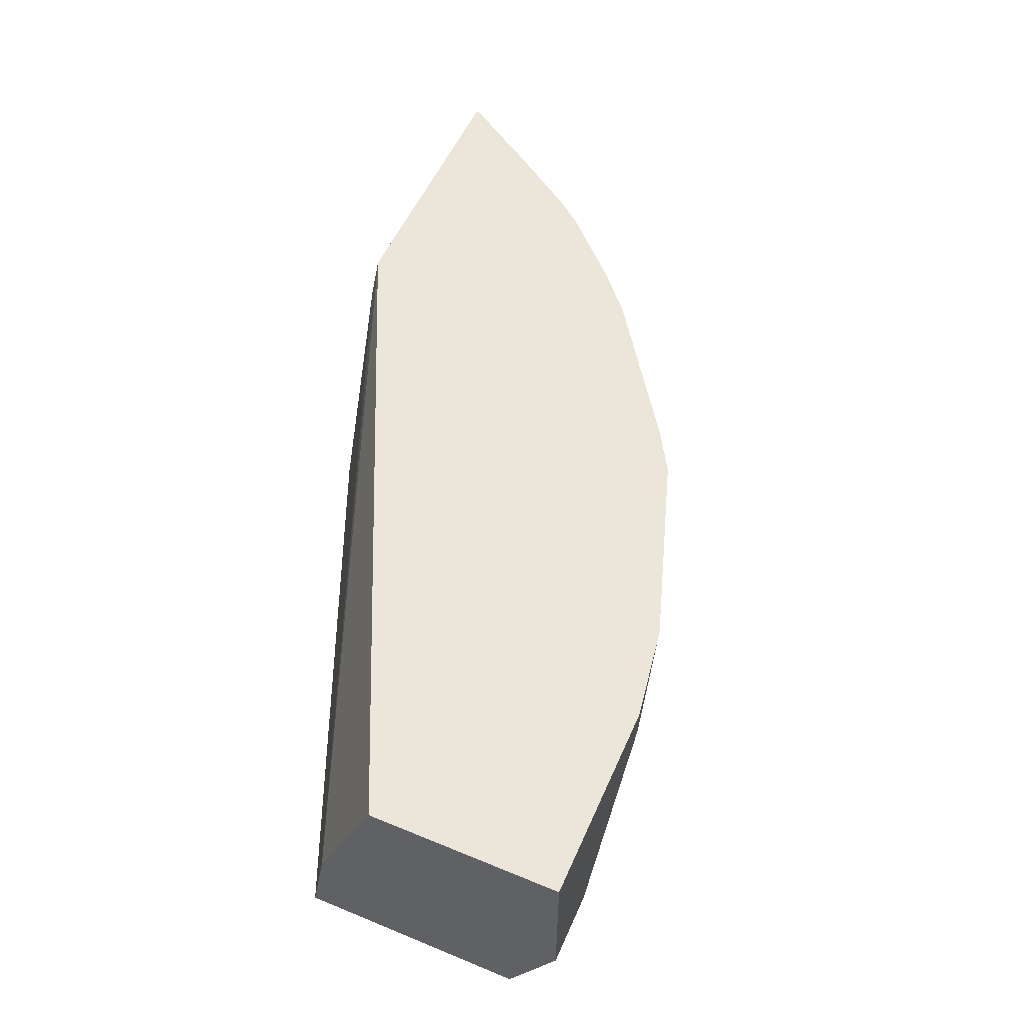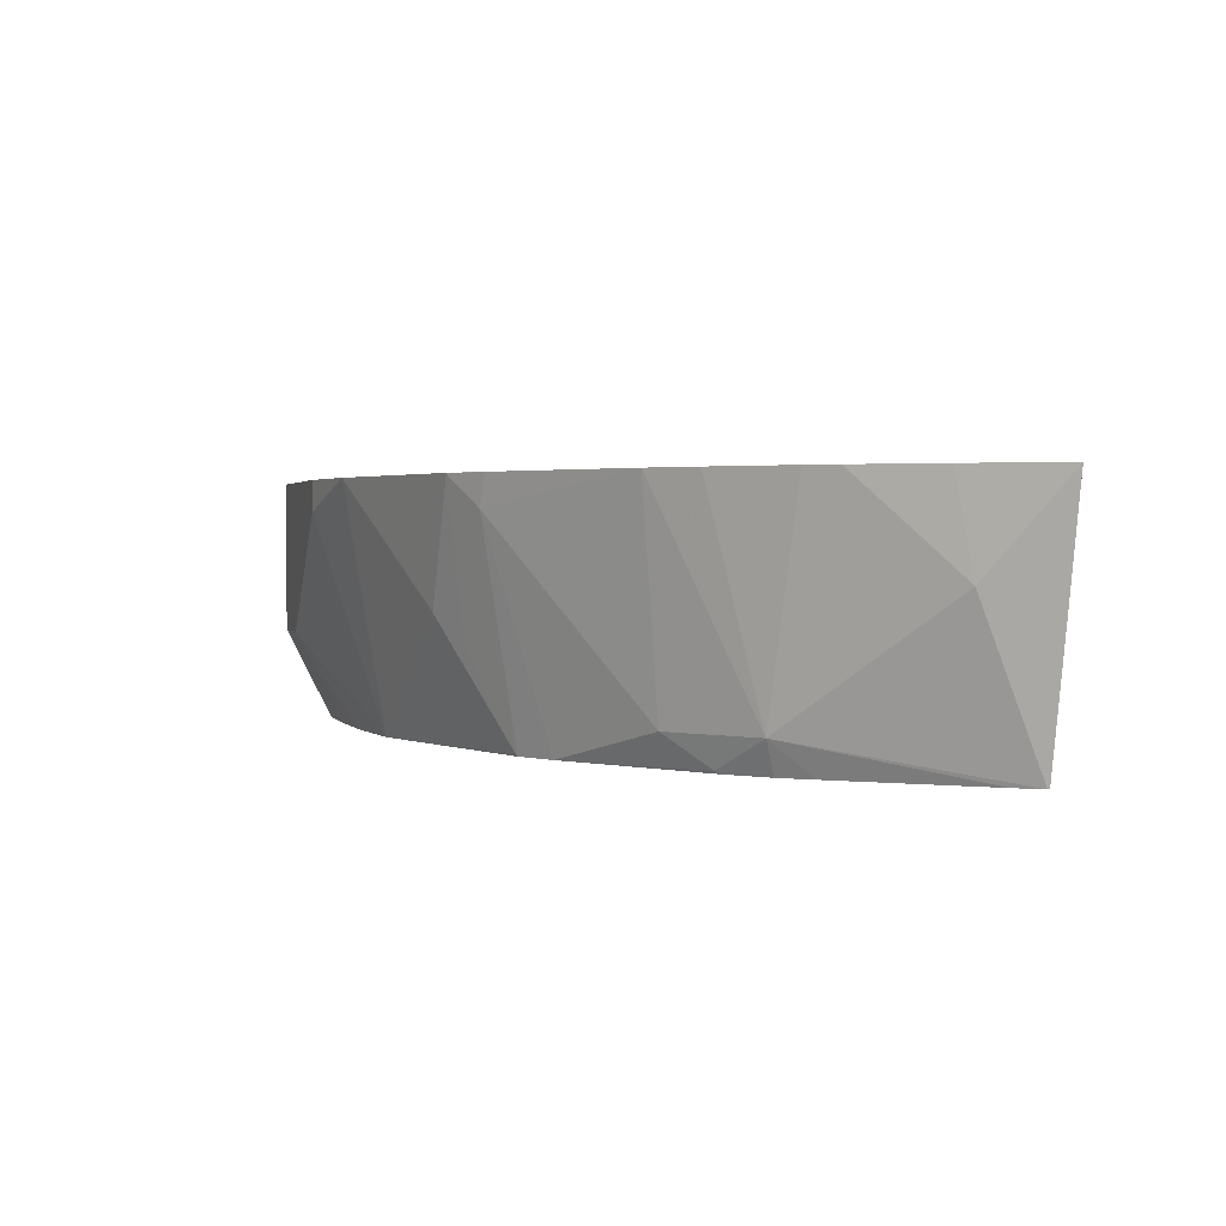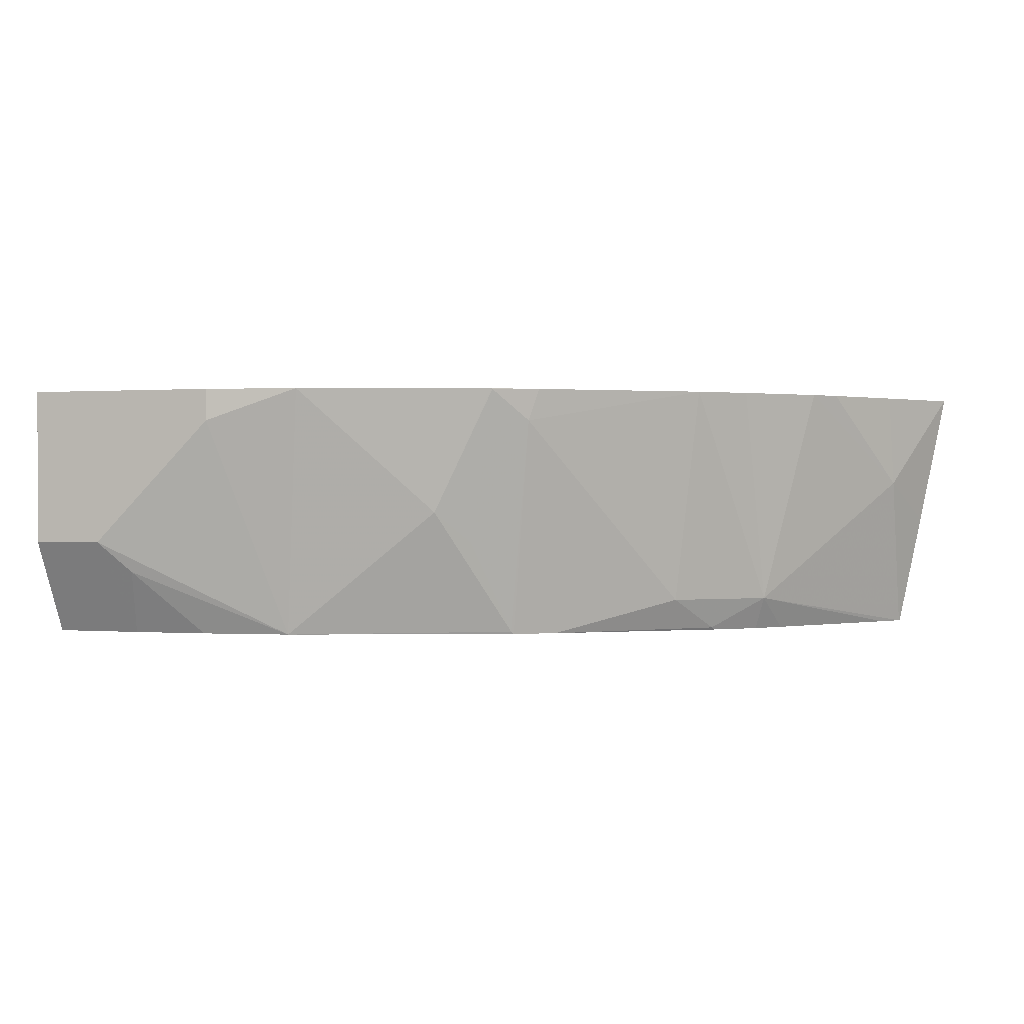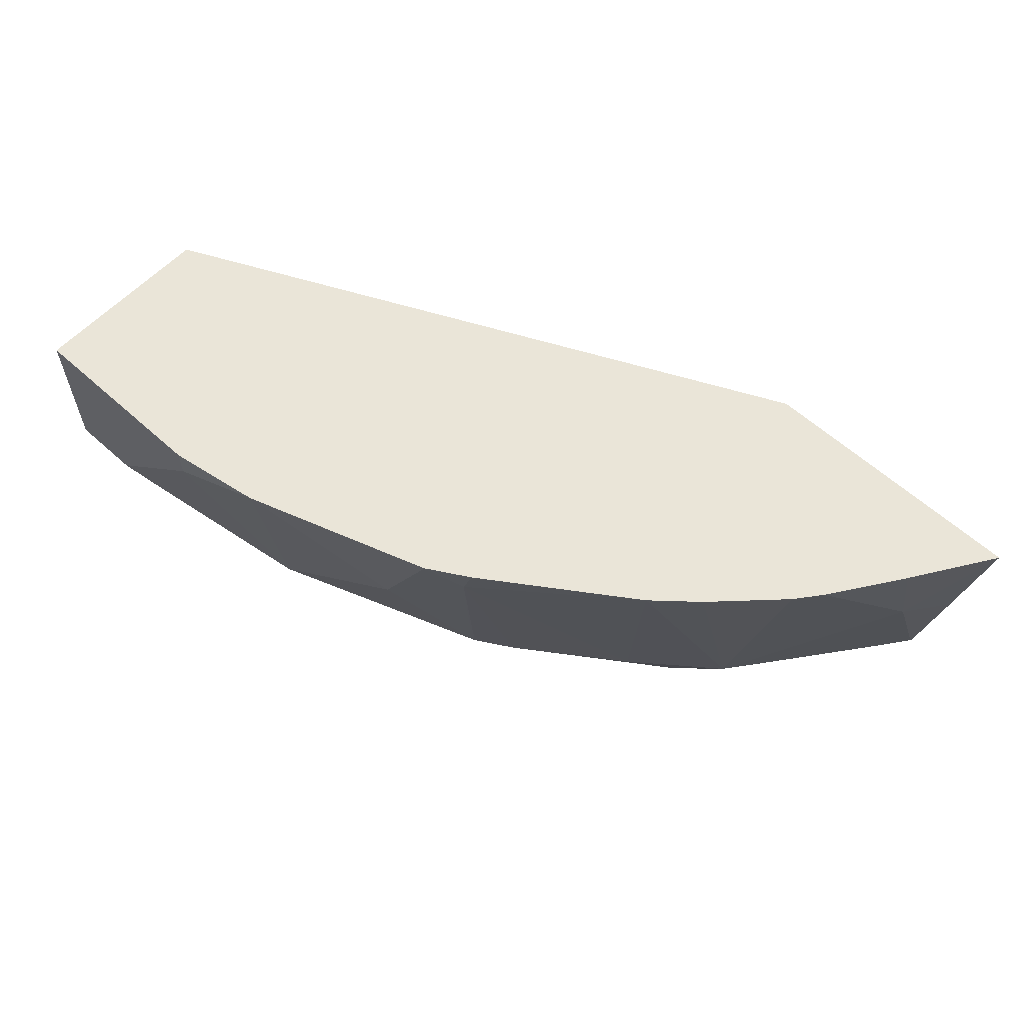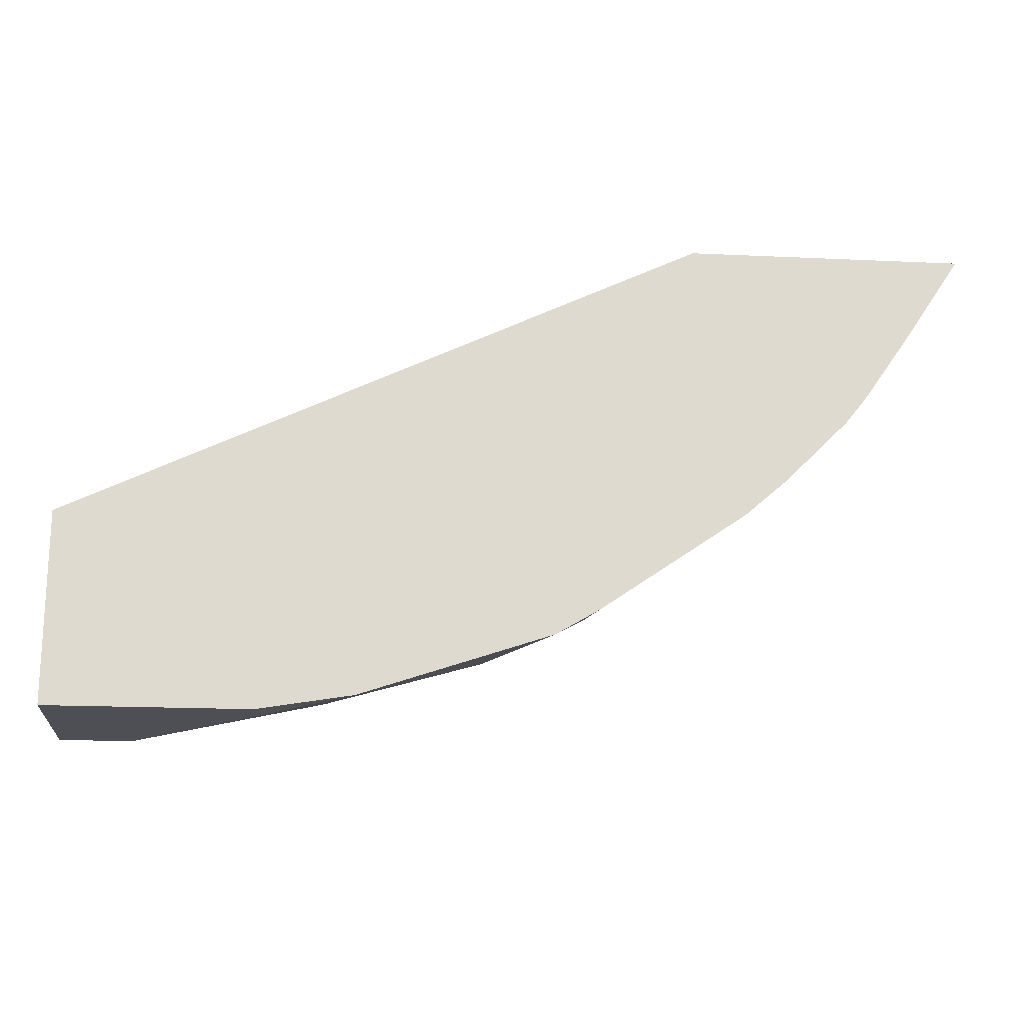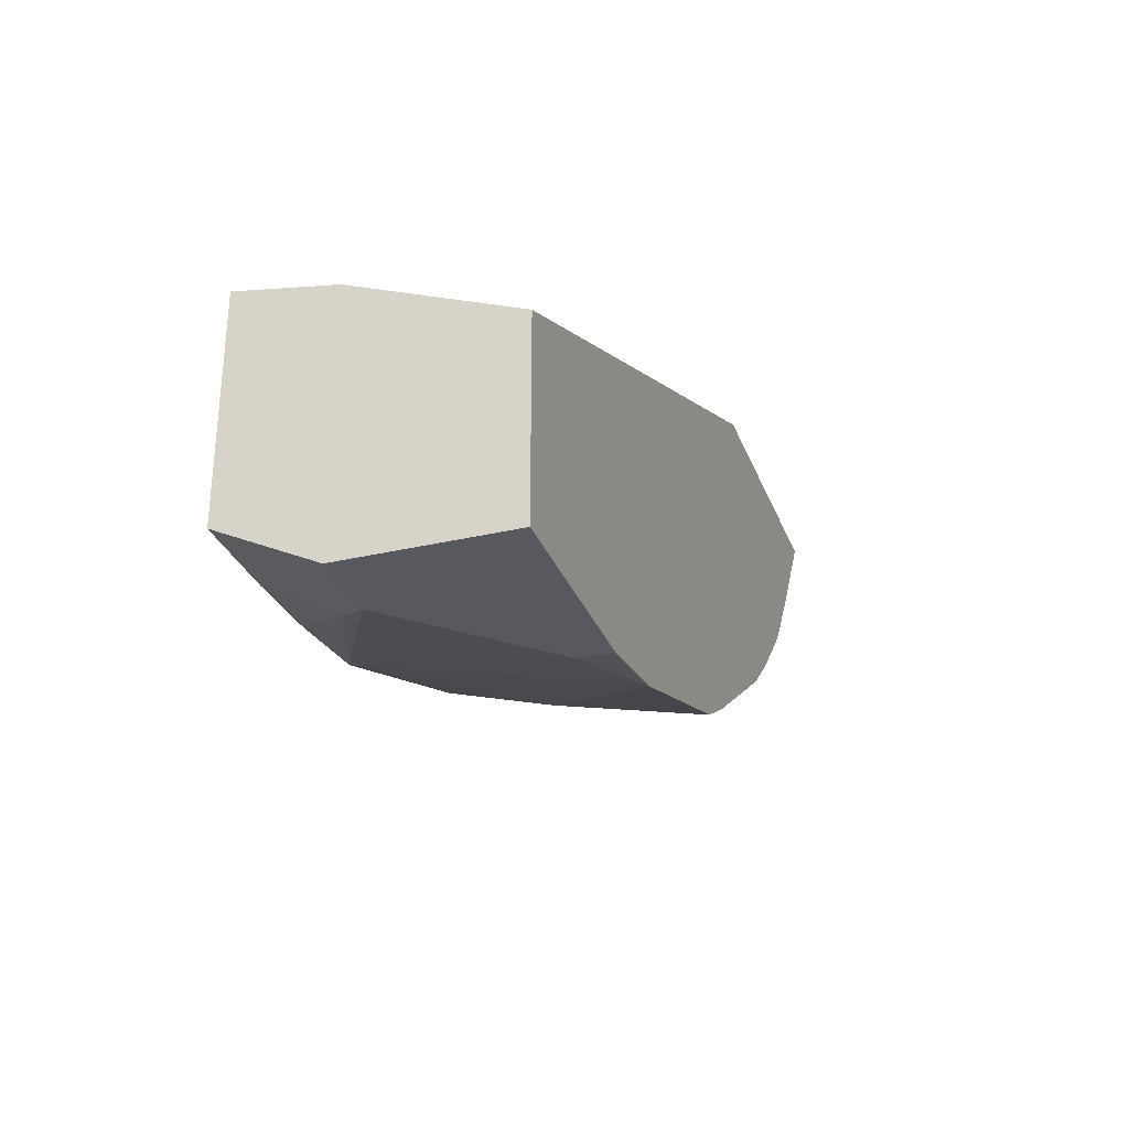
<metadata>
{"format":"obj","ext":"obj","renderer":"f3d","projection":"perspective","resolution":1024,"background":"white","views":[{"elev":54.3,"azim":113.6,"up":"+Y"},{"elev":2.0,"azim":-106.0,"up":"+Y"},{"elev":0.5,"azim":-162.4,"up":"+Y"},{"elev":59.6,"azim":-137.1,"up":"+Y"},{"elev":-18.3,"azim":174.9,"up":"+Z"},{"elev":-30.3,"azim":108.8,"up":"+Z"}]}
</metadata>
<code>
v 0.004131 -0.3638 -0.5384
v 0.004131 -0.3638 -0.4433
v 0.004131 -0.4433 -0.5384
v -0.09505 -0.3638 -0.5384
v 0.004131 -0.4433 -0.4117
v -0.3096 -0.3638 -0.2948
v 0.004131 -0.4921 -0.514
v -0.03167 -0.4433 -0.5384
v -0.09505 -0.38 -0.5384
v -0.1421 -0.3638 -0.5306
v 0.004131 -0.4921 -0.4032
v -0.3 -0.38 -0.2948
v -0.2526 -0.492 -0.2948
v -0.448 -0.3638 -0.2948
v -0.04145 -0.4921 -0.514
v -0.04752 -0.4592 -0.5304
v -0.1267 -0.4921 -0.5067
v -0.2059 -0.4275 -0.4988
v -0.2371 -0.3638 -0.499
v -0.263 -0.4921 -0.2948
v -0.4209 -0.3638 -0.336
v -0.4222 -0.4117 -0.3272
v -0.4345 -0.4326 -0.2948
v -0.08044 -0.4921 -0.5122
v -0.2387 -0.4921 -0.4662
v -0.2375 -0.4908 -0.4671
v -0.2217 -0.4433 -0.4869
v -0.2375 -0.3642 -0.4988
v -0.2376 -0.3638 -0.4987
v -0.4226 -0.4921 -0.2948
v -0.3957 -0.3638 -0.3726
v -0.4222 -0.4921 -0.2956
v -0.3854 -0.3638 -0.3855
v -0.3589 -0.475 -0.3906
v -0.2582 -0.4921 -0.4546
v -0.2533 -0.38 -0.4869
v -0.2588 -0.3638 -0.4862
v -0.4137 -0.4921 -0.3071
v -0.3537 -0.3638 -0.4171
v -0.3325 -0.4908 -0.4038
v -0.3532 -0.4921 -0.3849
v -0.3648 -0.4921 -0.3706
v -0.3321 -0.3638 -0.4359
v -0.3166 -0.475 -0.4236
v -0.3337 -0.4921 -0.4019
f 18 27 28
f 40 45 41
f 21 31 22
f 19 28 29
f 18 26 27
f 22 32 23
f 18 28 19
f 17 26 18
f 14 22 23
f 16 24 17
f 15 24 16
f 14 21 22
f 11 13 20
f 10 18 19
f 10 17 18
f 9 17 10
f 22 31 33
f 8 17 9
f 17 25 26
f 22 33 34
f 33 39 34
f 23 32 30
f 8 16 17
f 36 43 37
f 36 44 43
f 35 40 44
f 35 45 40
f 35 44 36
f 34 44 40
f 34 43 44
f 34 39 43
f 34 42 38
f 34 41 42
f 34 40 41
f 32 34 38
f 28 37 29
f 28 36 37
f 27 36 28
f 26 36 27
f 25 36 26
f 25 35 36
f 22 34 32
f 8 15 16
f 6 23 30
f 7 17 24
f 1 14 6
f 1 21 14
f 1 31 21
f 1 33 31
f 1 39 33
f 1 43 39
f 1 37 43
f 1 29 37
f 1 19 29
f 1 10 19
f 1 4 10
f 1 9 4
f 1 8 9
f 1 3 8
f 1 7 3
f 1 5 11
f 1 2 5
f 1 6 2
f 2 6 5
f 1 11 7
f 3 15 8
f 3 7 15
f 7 25 17
f 7 35 25
f 7 45 35
f 7 41 45
f 7 42 41
f 7 38 42
f 7 32 38
f 7 30 32
f 7 24 15
f 7 11 20
f 6 13 12
f 6 20 13
f 6 30 20
f 6 14 23
f 5 13 11
f 5 12 13
f 5 6 12
f 7 20 30
f 4 9 10

</code>
